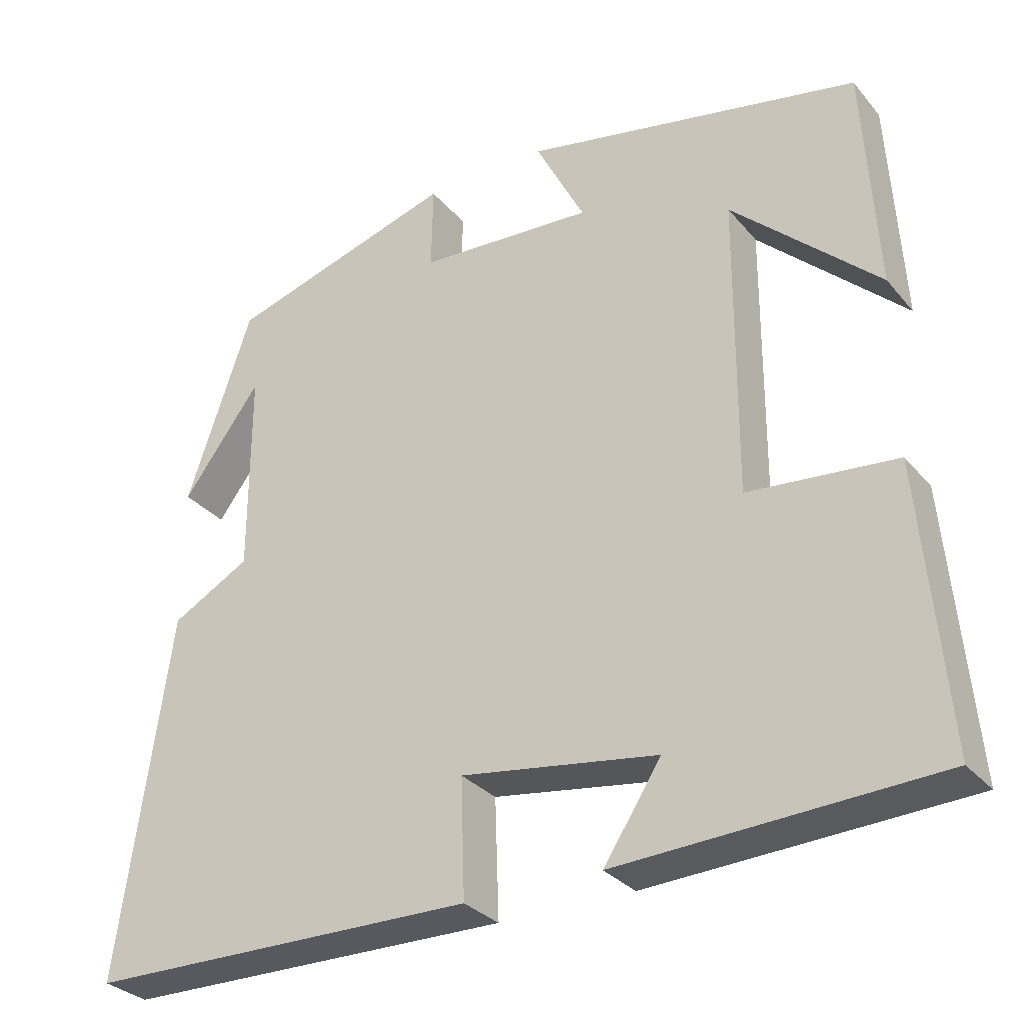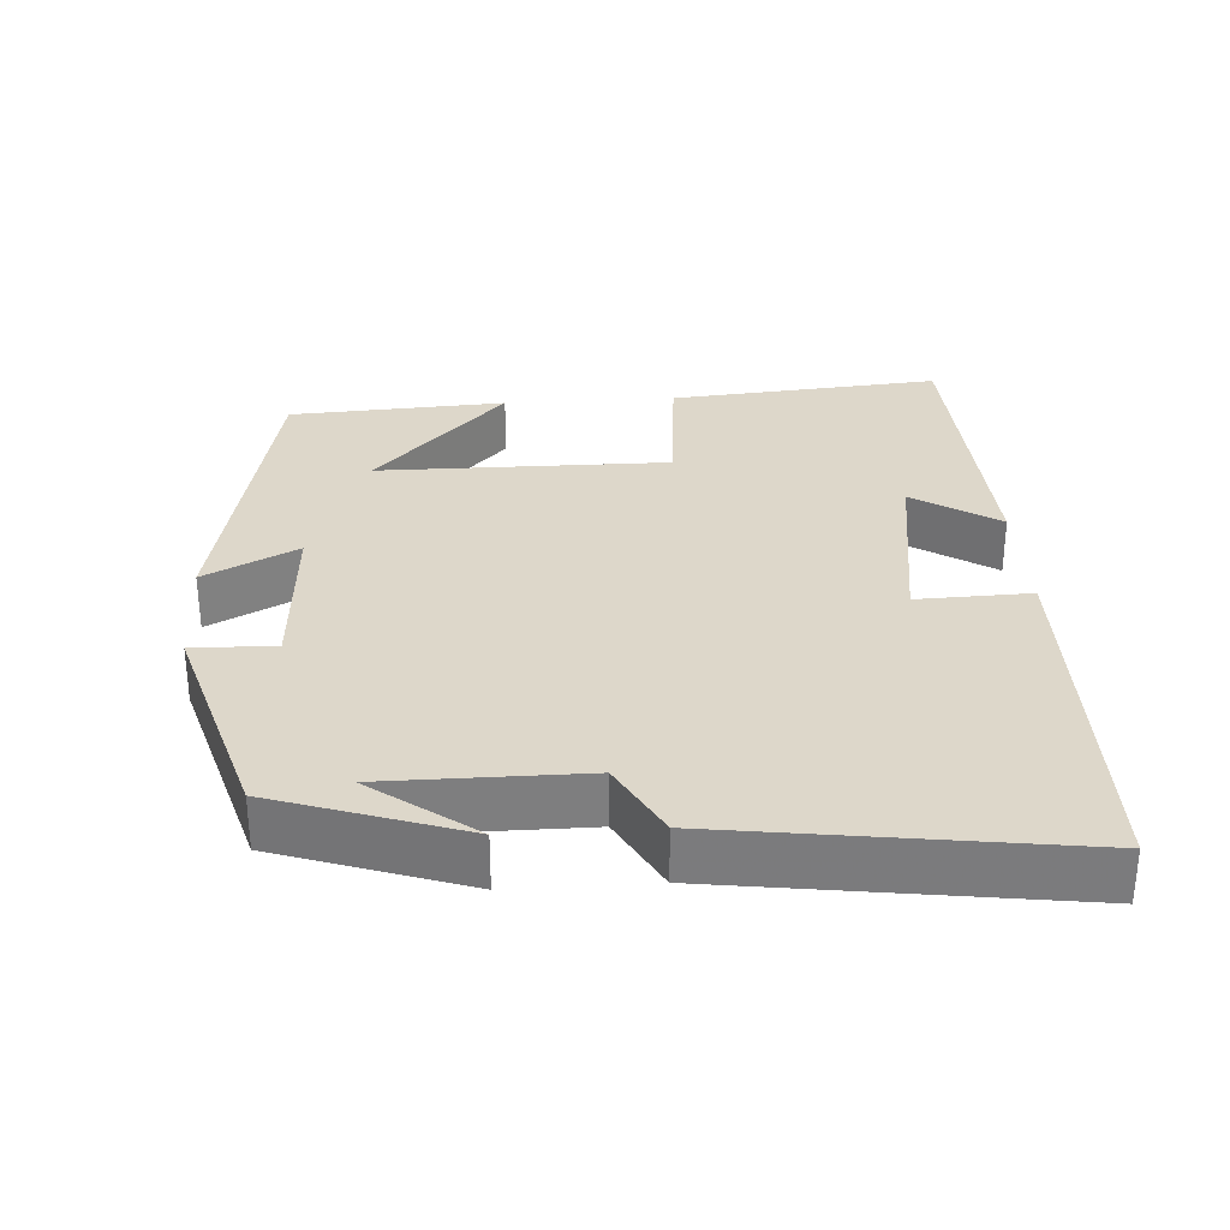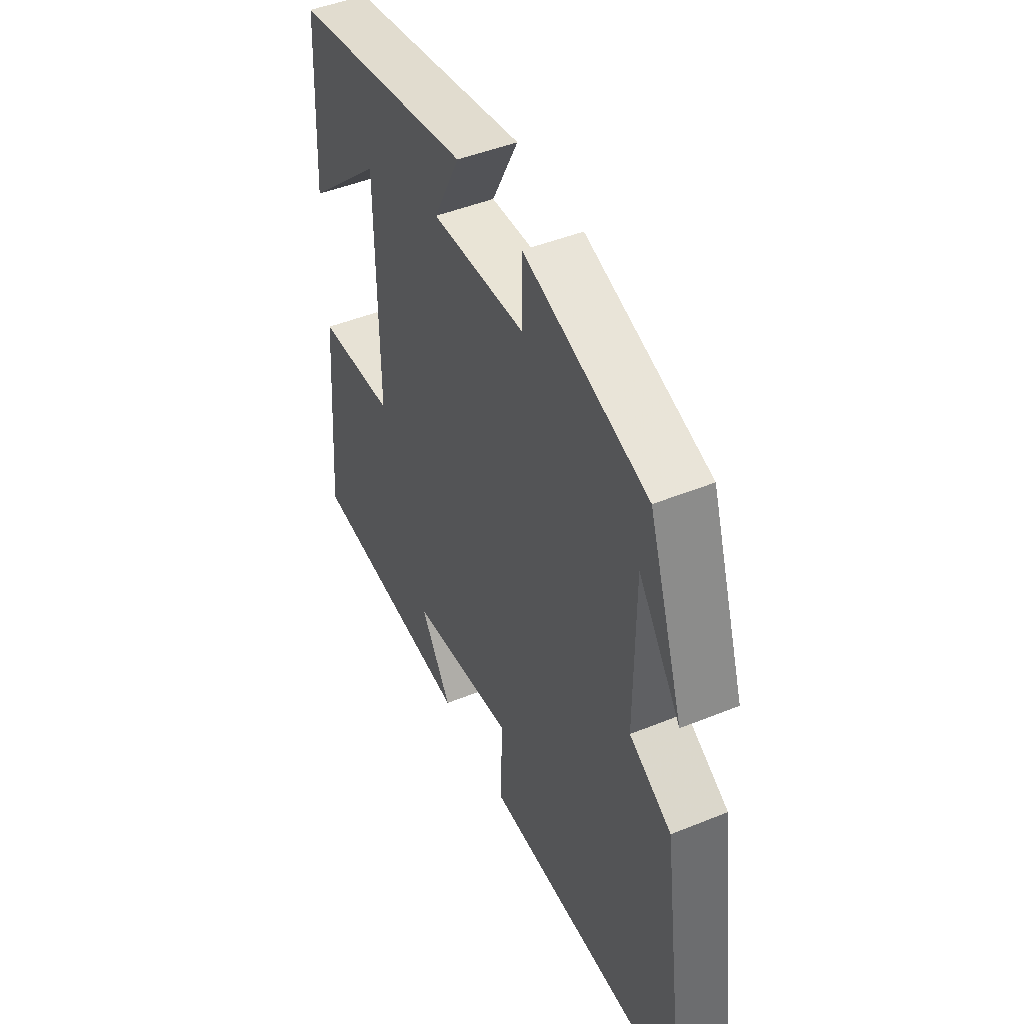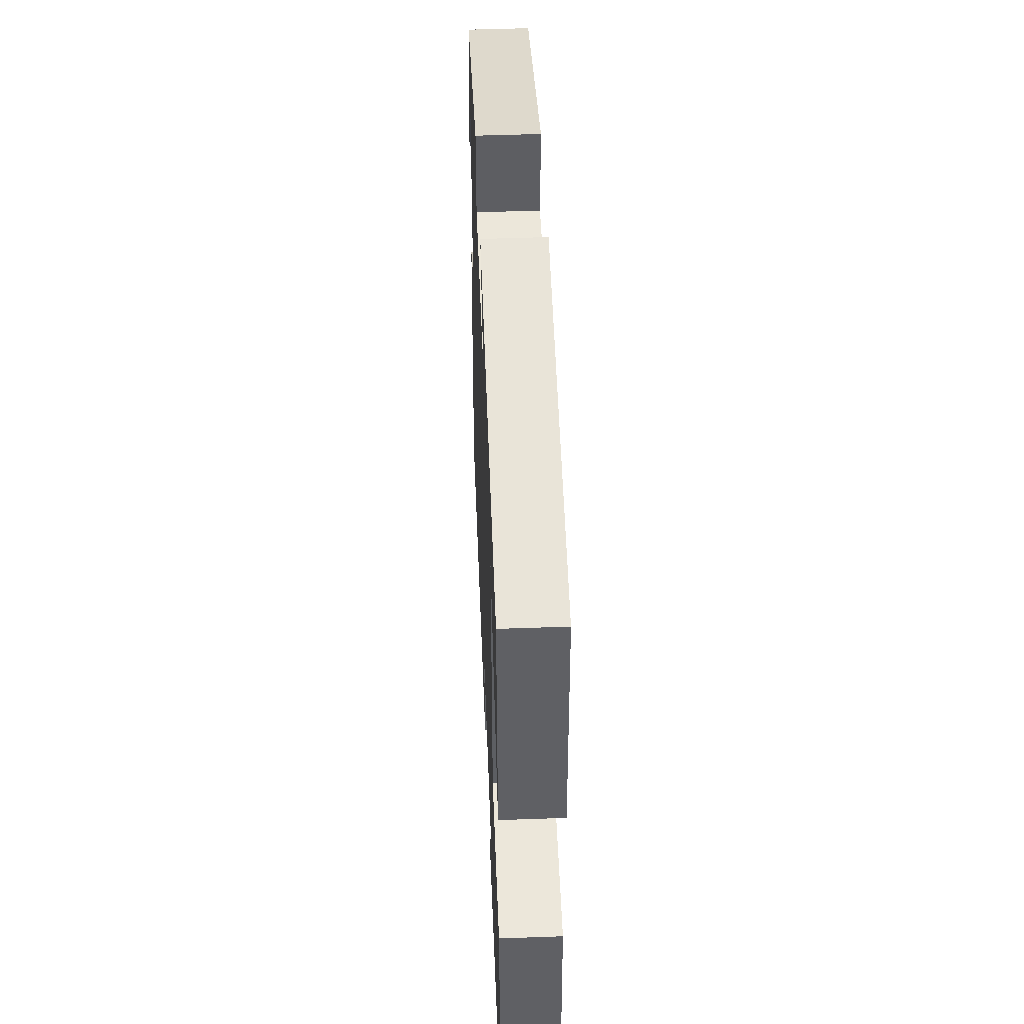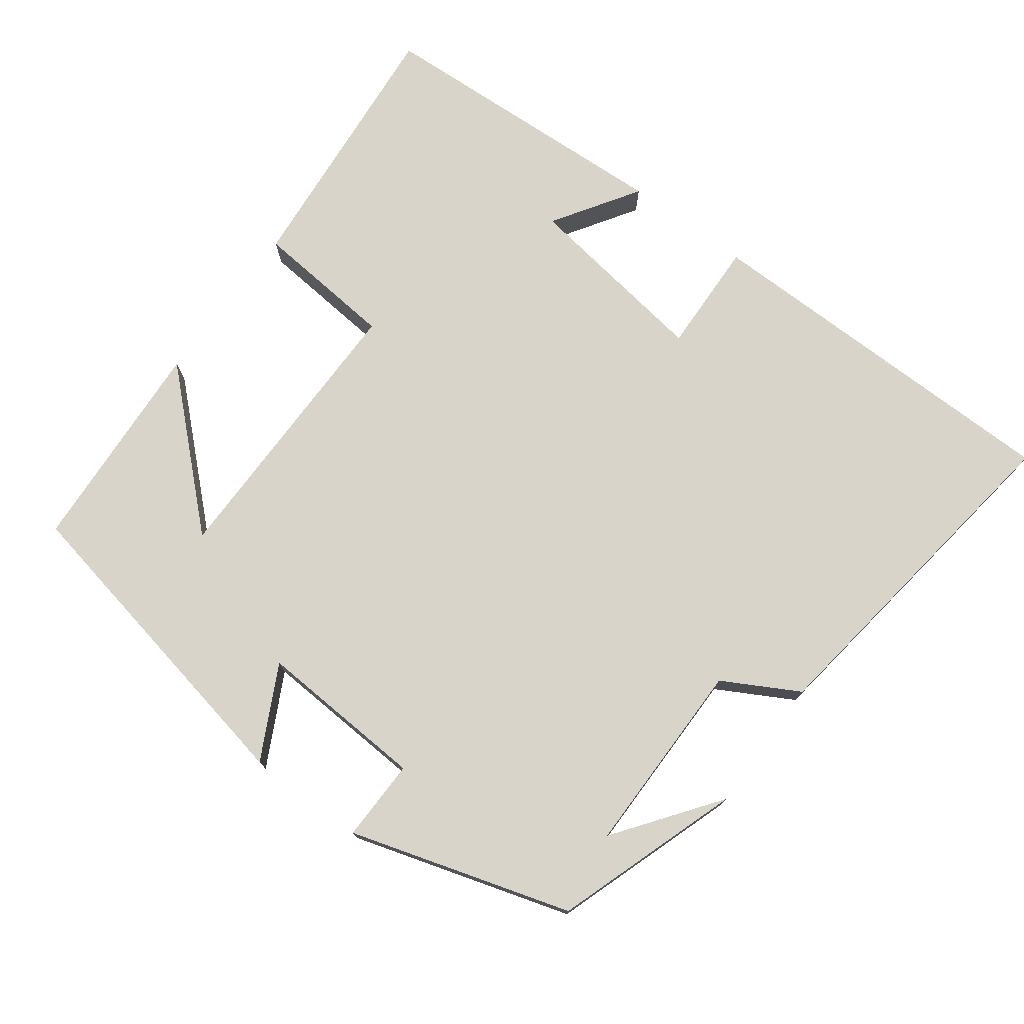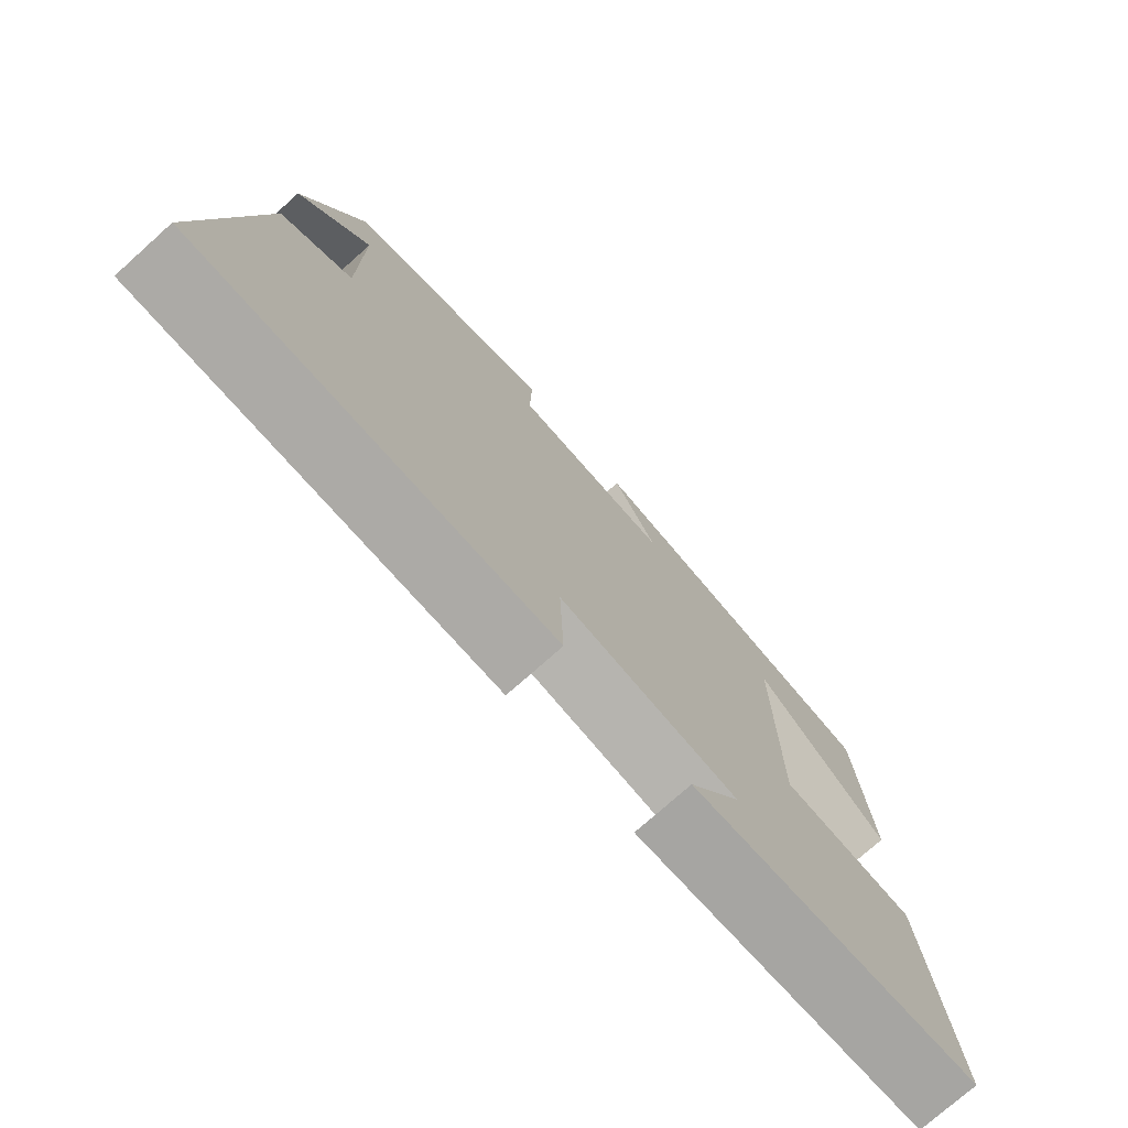
<metadata>
{"format":"obj","ext":"obj","renderer":"f3d","projection":"perspective","resolution":1024,"background":"white","views":[{"elev":-30.6,"azim":-147.5,"up":"+Z"},{"elev":30.9,"azim":86.3,"up":"+Y"},{"elev":46.7,"azim":65.2,"up":"+Z"},{"elev":49.1,"azim":-92.3,"up":"+Z"},{"elev":75.3,"azim":36.5,"up":"+Y"},{"elev":-75.5,"azim":131.7,"up":"+Z"}]}
</metadata>
<code>
v -0.483 0.07 0.412
v -0.045 0.07 0.5
v -0.109 0.07 0.375
v 0.119 0.07 0.389
v 0.117 0.07 0.5
v 0.415 0.07 0.41
v 0.5 0.07 0.159
v 0.398 0.07 0.297
v 0.398 0.07 0.031
v 0.5 0.07 -0.025
v 0.566 0.07 -0.494
v 0.057 0.07 -0.5
v 0.062 0.07 -0.347
v -0.194 0.07 -0.385
v -0.119 0.07 -0.5
v -0.532 0.07 -0.48
v -0.5 0.07 -0.114
v -0.308 0.07 -0.096
v -0.31 0.07 0.296
v -0.5 0.07 0.118
v -0.483 0 0.412
v -0.045 0 0.5
v -0.109 0 0.375
v 0.119 0 0.389
v 0.117 0 0.5
v 0.415 0 0.41
v 0.5 0 0.159
v 0.398 0 0.297
v 0.398 0 0.031
v 0.5 0 -0.025
v 0.566 0 -0.494
v 0.057 0 -0.5
v 0.062 0 -0.347
v -0.194 0 -0.385
v -0.119 0 -0.5
v -0.532 0 -0.48
v -0.5 0 -0.114
v -0.308 0 -0.096
v -0.31 0 0.296
v -0.5 0 0.118
f 19 20 1
f 16 17 18
f 14 15 16
f 14 16 18
f 13 14 18 19
f 11 12 13
f 10 11 13
f 9 10 13
f 8 9 13 19
f 6 7 8
f 4 5 6 8
f 3 4 8 19
f 1 2 3 19
f 21 40 39
f 38 37 36
f 36 35 34
f 38 36 34
f 39 38 34 33
f 33 32 31
f 33 31 30
f 33 30 29
f 39 33 29 28
f 28 27 26
f 28 26 25 24
f 39 28 24 23
f 39 23 22 21
f 1 21 22 2
f 2 22 23 3
f 3 23 24 4
f 4 24 25 5
f 5 25 26 6
f 6 26 27 7
f 7 27 28 8
f 8 28 29 9
f 9 29 30 10
f 10 30 31 11
f 11 31 32 12
f 12 32 33 13
f 13 33 34 14
f 14 34 35 15
f 15 35 36 16
f 16 36 37 17
f 17 37 38 18
f 18 38 39 19
f 19 39 40 20
f 20 40 21 1

</code>
